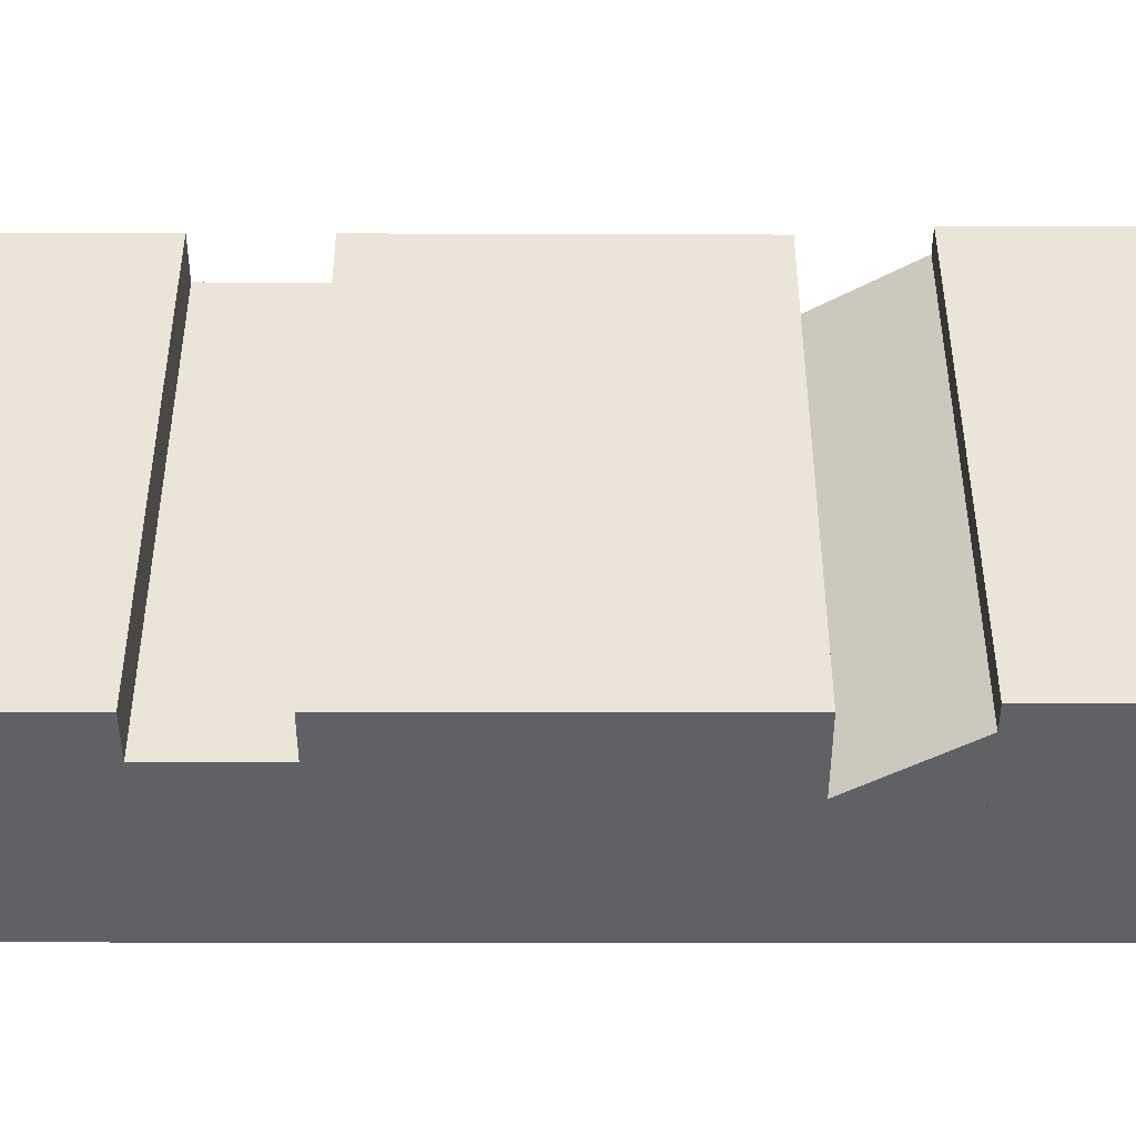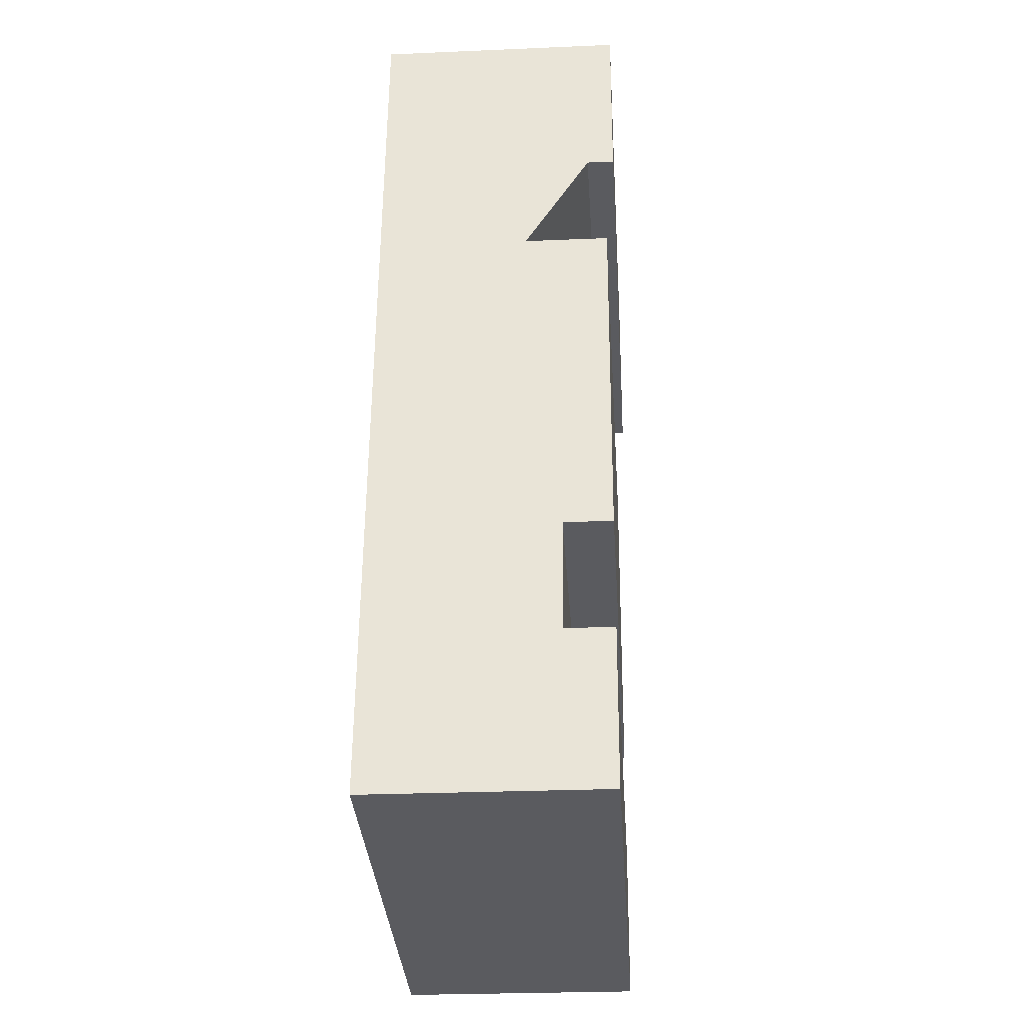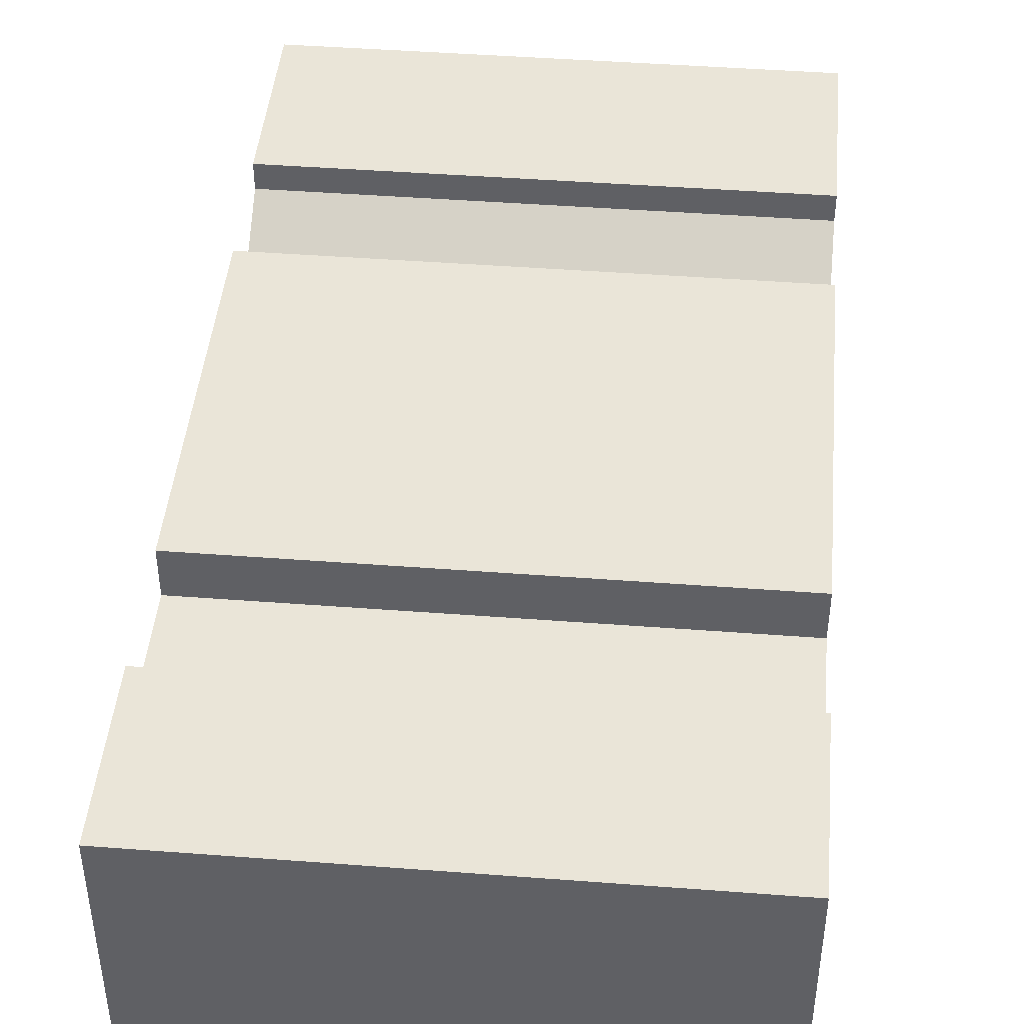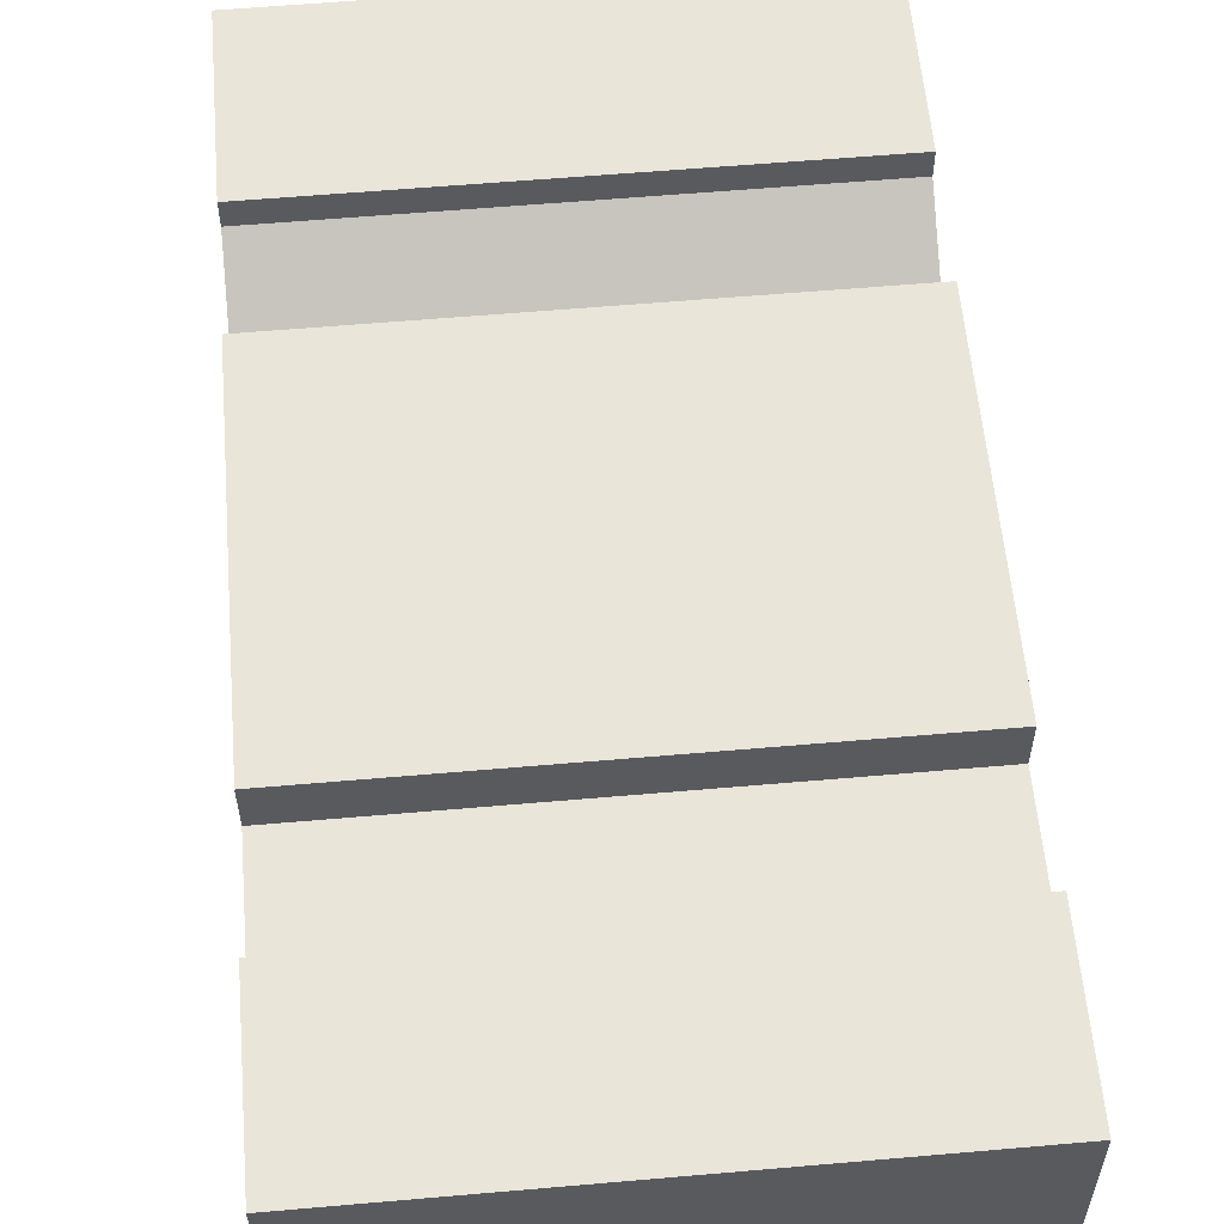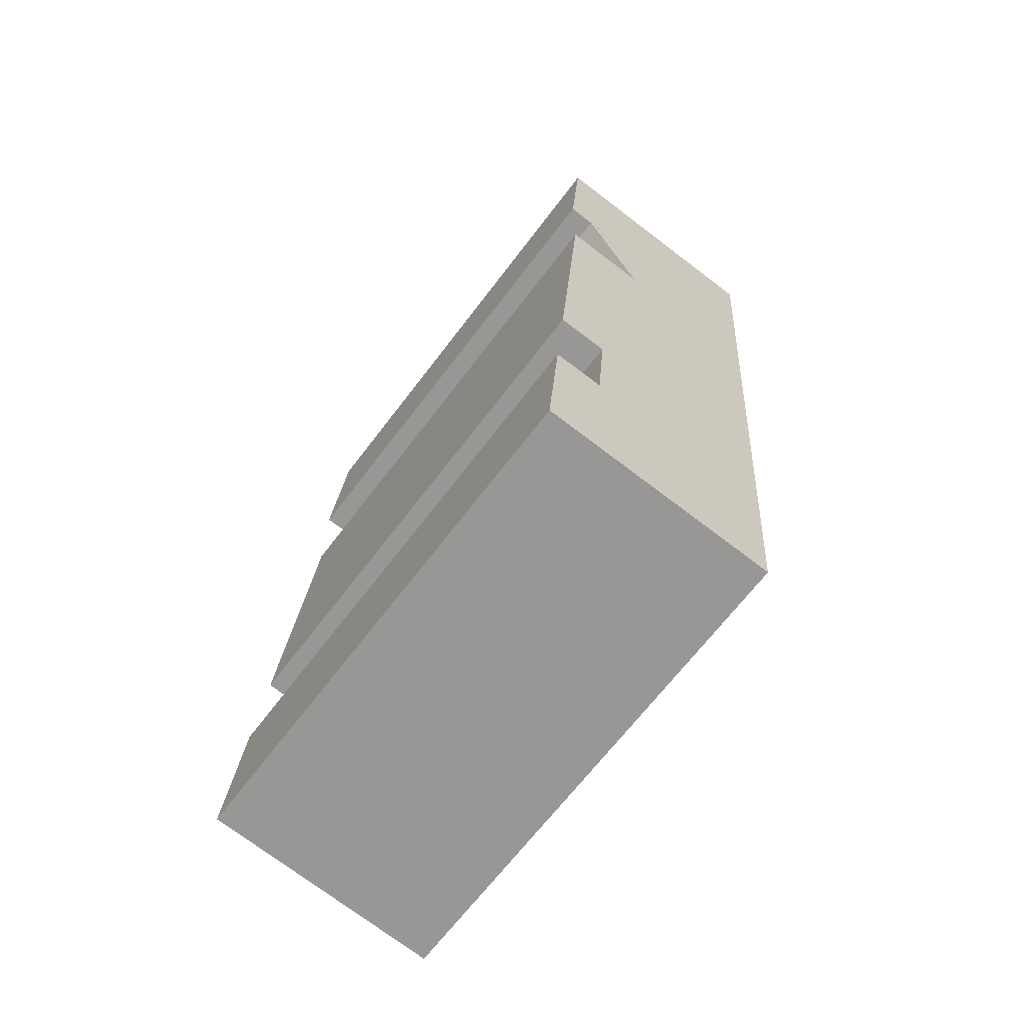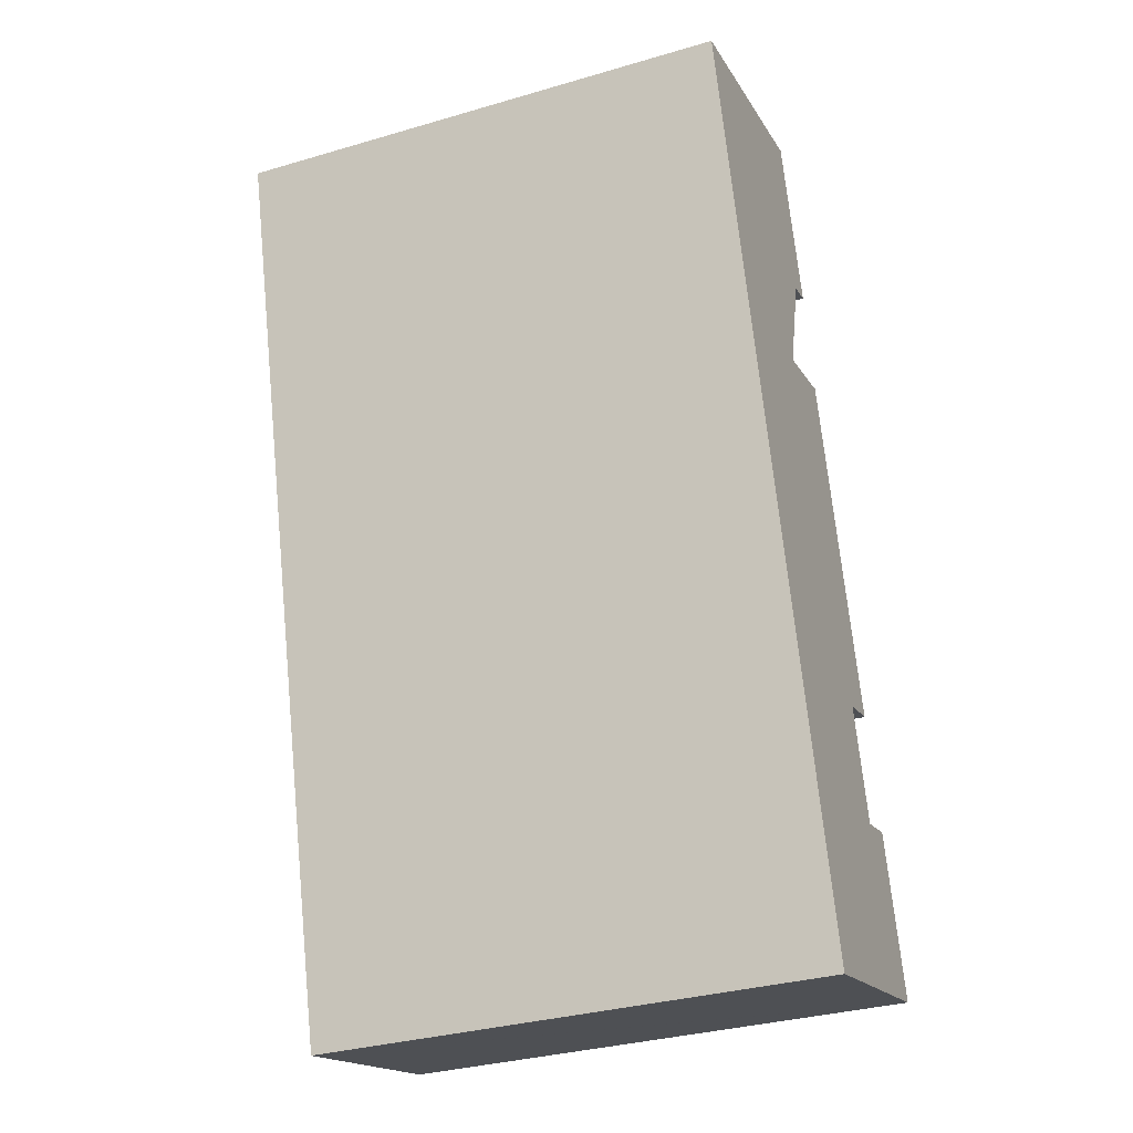
<metadata>
{"format":"obj","ext":"obj","renderer":"f3d","projection":"perspective","resolution":1024,"background":"white","views":[{"elev":44.2,"azim":-96.0,"up":"+Y"},{"elev":-27.2,"azim":93.8,"up":"+Z"},{"elev":45.0,"azim":179.1,"up":"+Y"},{"elev":58.4,"azim":168.9,"up":"+Y"},{"elev":-73.6,"azim":-127.2,"up":"+Z"},{"elev":-17.1,"azim":21.1,"up":"+Z"}]}
</metadata>
<code>
v  13.85 6.575 -3.3
v  11.01 6.575 1.147
v  13.33 6.575 1.389
v  0.497 6.575 -4.691
v  3.593 6.575 0.375
v  0 6.575 4.026e-16
v  0 0 0
v  3.593 -2.296e-17 0.375
v  11.01 -7.023e-17 1.147
v  13.33 -8.505e-17 1.389
v  13.85 2.021e-16 -3.3
v  0.497 2.872e-16 -4.691
v  1.79 6.347 -16.9
v  14.16 6.347 -6.152
v  15.19 6.347 -15.5
v  0.799 6.347 -7.544
v  0.799 4.619e-16 -7.544
v  14.16 3.767e-16 -6.152
v  15.19 9.493e-16 -15.5
v  1.79 1.035e-15 -16.9
v  16 6.347 -22.92
v  2.116 6.347 -19.98
v  15.53 6.347 -18.58
v  15.91 6.347 -22.93
v  2.588 6.347 -24.32
v  2.576 6.347 -24.32
v  2.588 1.489e-15 -24.32
v  15.91 1.404e-15 -22.93
v  16 1.403e-15 -22.92
v  2.576 1.489e-15 -24.32
v  2.116 1.223e-15 -19.98
v  15.53 1.138e-15 -18.58
v  0.799 4.082 -7.544
v  13.85 5.848 -3.3
v  14.16 4.082 -6.152
v  0.497 5.848 -4.691
v  2.116 5.05 -19.98
v  15.19 5.05 -15.5
v  15.53 5.05 -18.58
v  1.79 5.05 -16.9
g defaultobject
f 1 2 3
f 2 1 4
f 2 4 5
f 5 4 6
f 7 5 6
f 5 7 2
f 2 7 8
f 2 8 9
f 2 9 3
f 3 9 10
f 10 1 3
f 1 10 11
f 11 4 1
f 4 11 12
f 12 6 4
f 6 12 7
f 9 11 10
f 11 9 8
f 11 8 12
f 12 8 7
f 13 14 15
f 14 13 16
f 17 14 16
f 14 17 18
f 18 15 14
f 15 18 19
f 19 13 15
f 13 19 20
f 20 16 13
f 16 20 17
f 20 18 17
f 18 20 19
f 21 22 23
f 22 21 24
f 22 24 25
f 22 25 26
f 24 27 25
f 27 24 21
f 27 21 28
f 28 21 29
f 27 26 25
f 26 27 30
f 30 22 26
f 22 30 31
f 31 23 22
f 23 31 32
f 32 21 23
f 21 32 29
f 27 31 30
f 31 27 28
f 31 28 29
f 31 29 32
f 33 34 35
f 34 33 36
f 12 34 36
f 34 12 11
f 11 35 34
f 35 11 18
f 18 33 35
f 33 18 17
f 33 12 36
f 12 33 17
f 17 11 12
f 11 17 18
f 37 38 39
f 38 37 40
f 20 38 40
f 38 20 19
f 19 39 38
f 39 19 32
f 32 37 39
f 37 32 31
f 31 40 37
f 40 31 20
f 31 19 20
f 19 31 32

</code>
